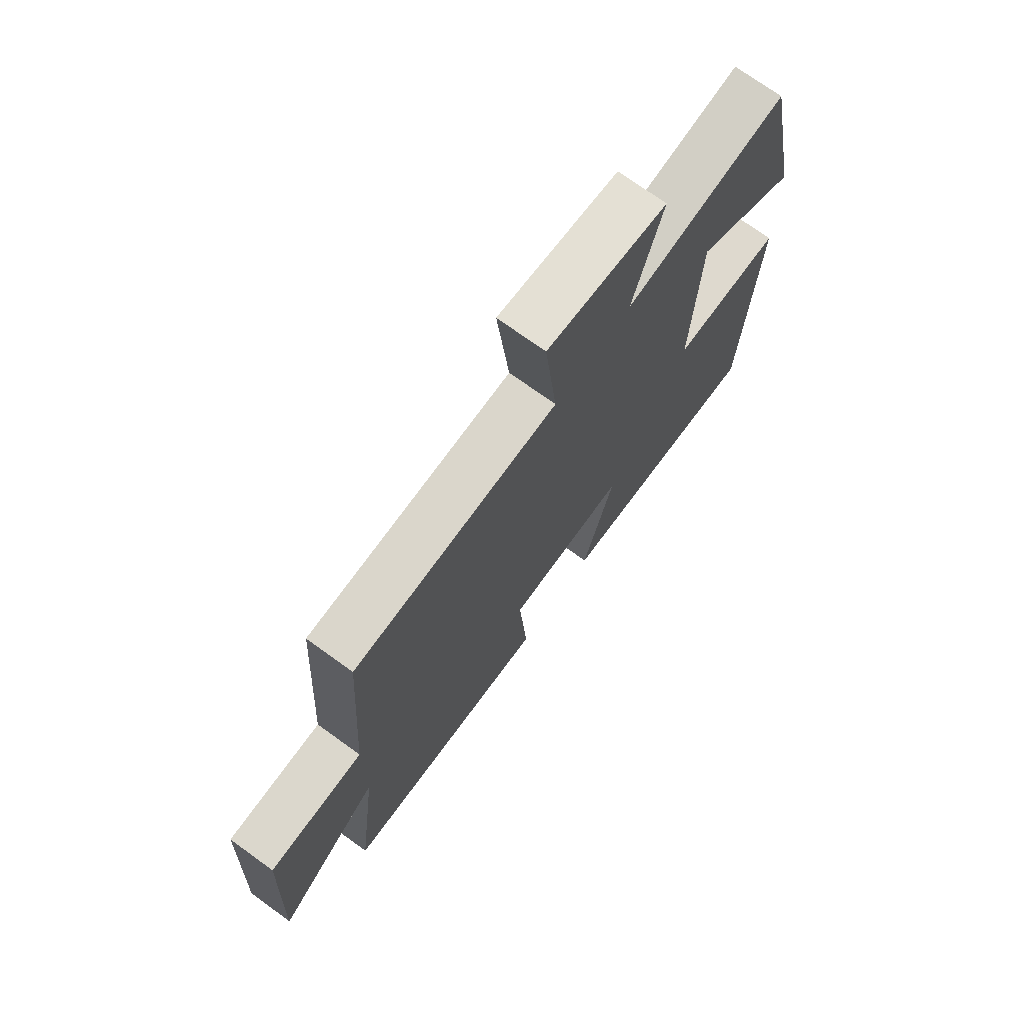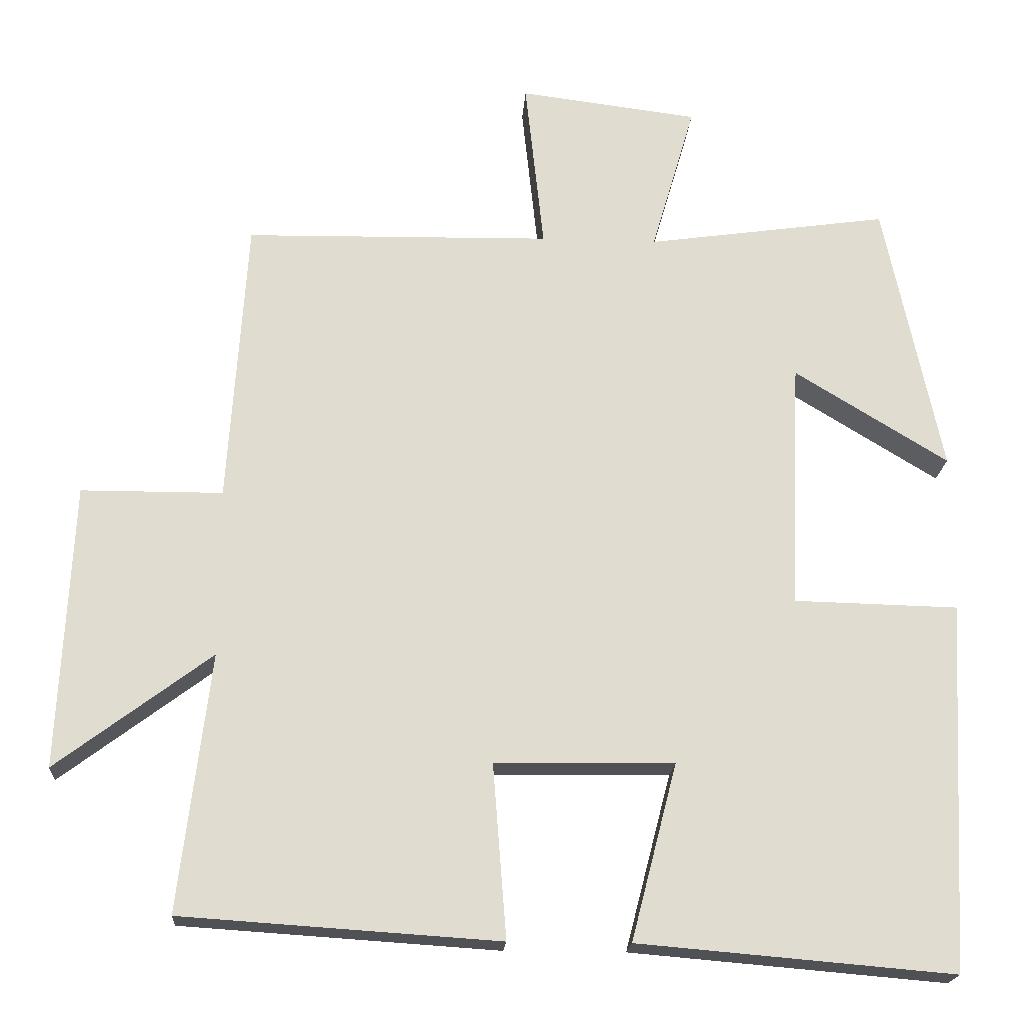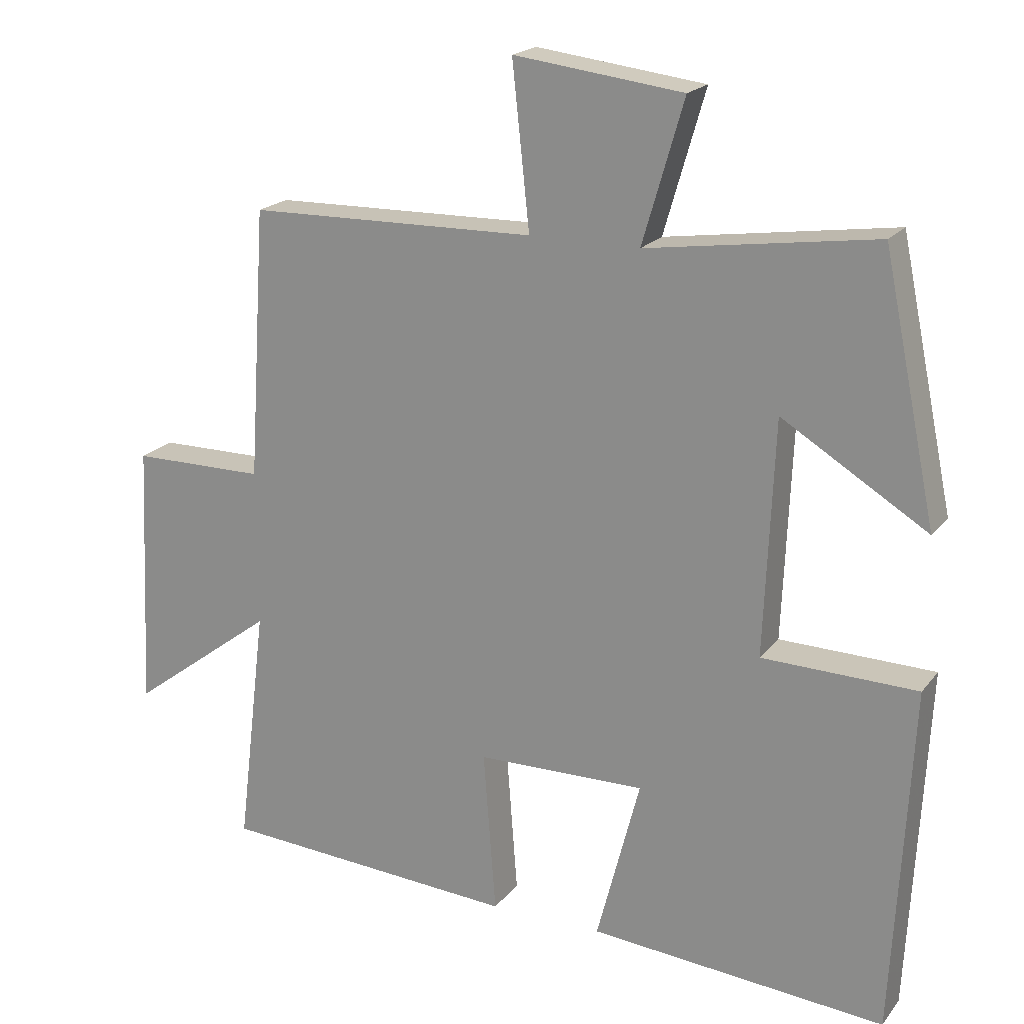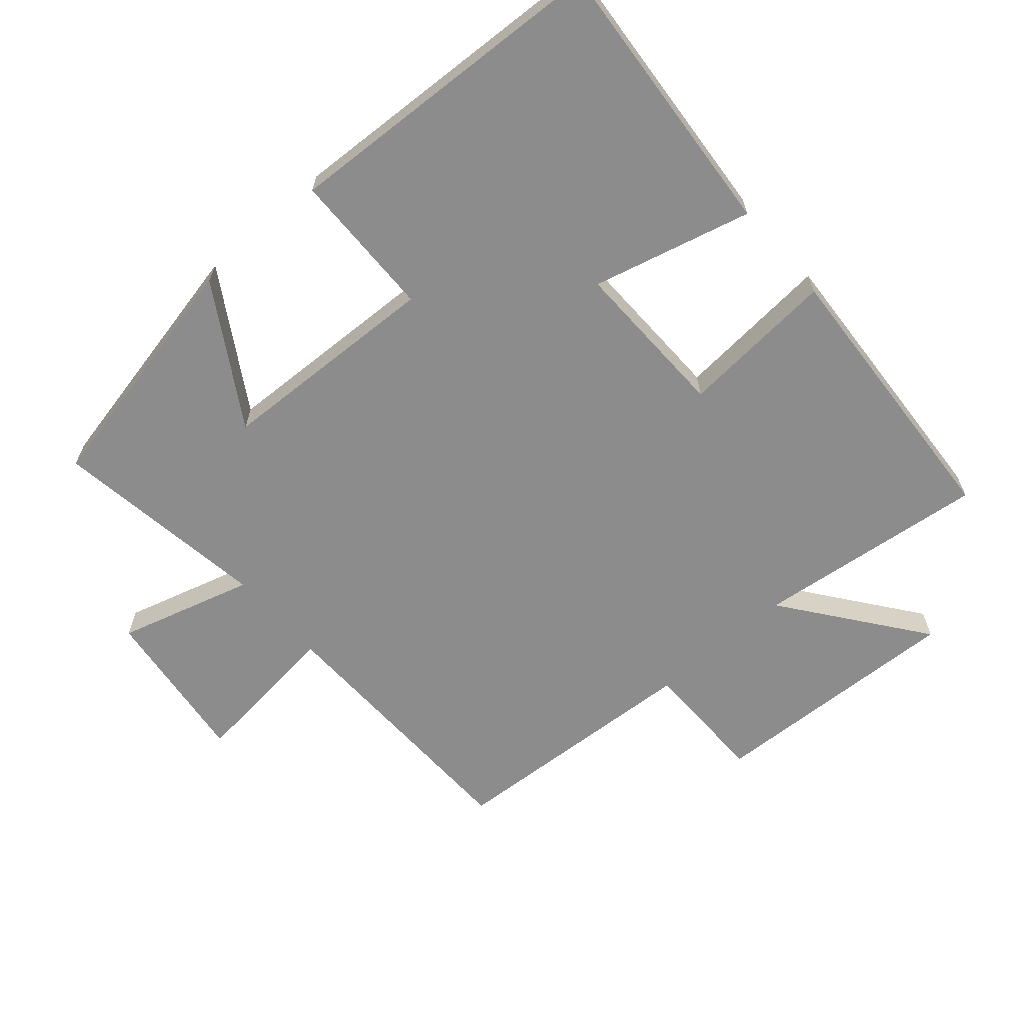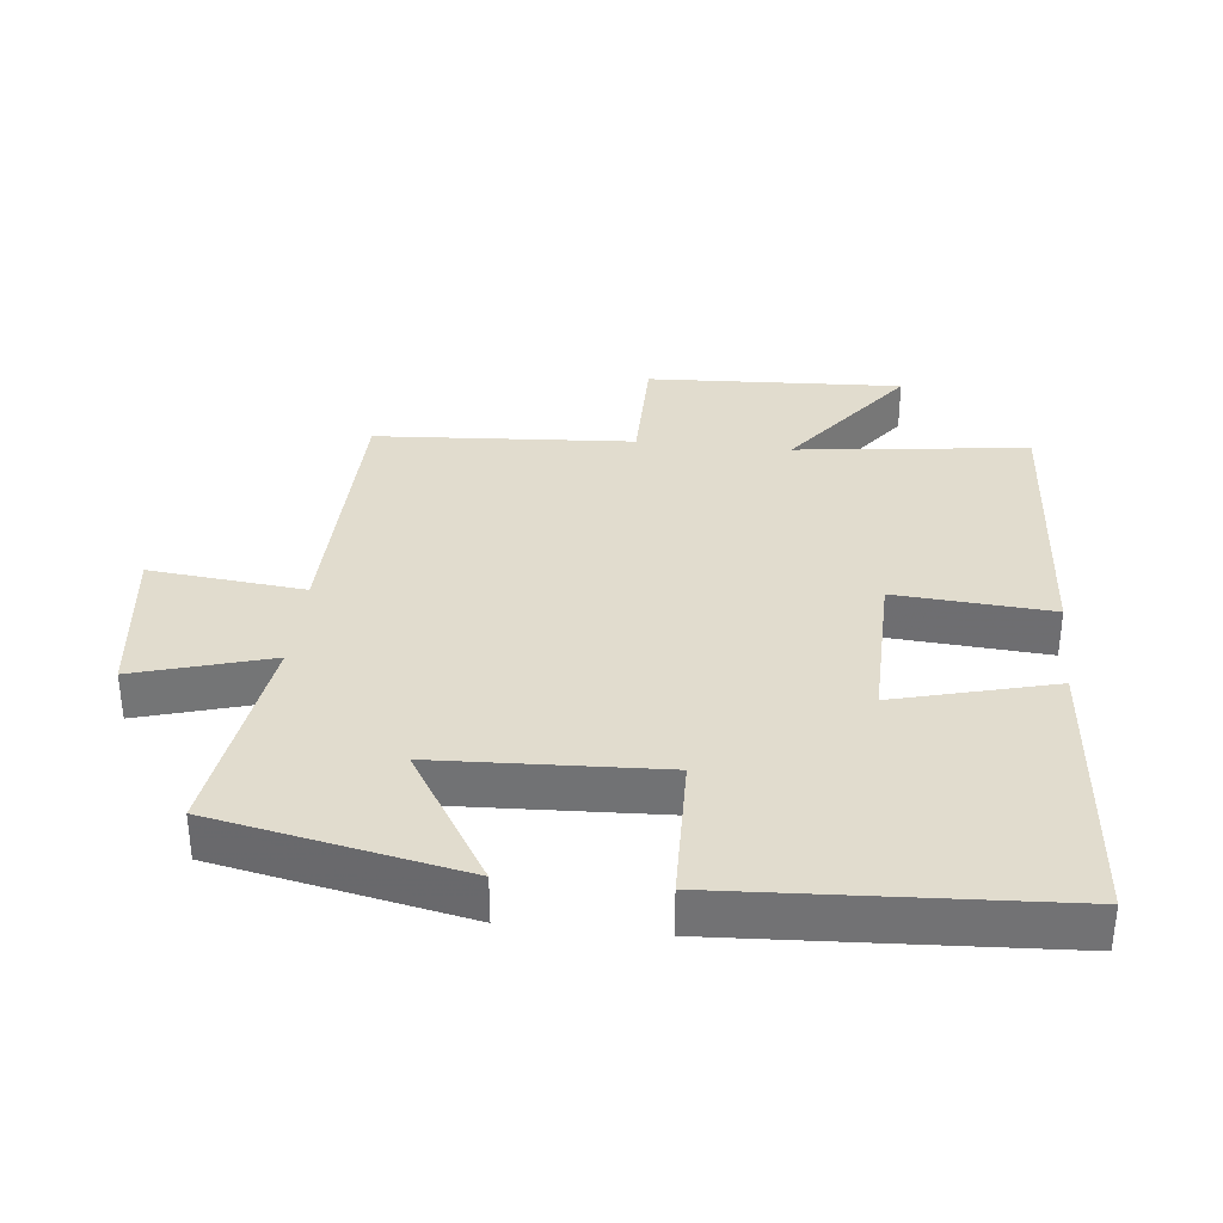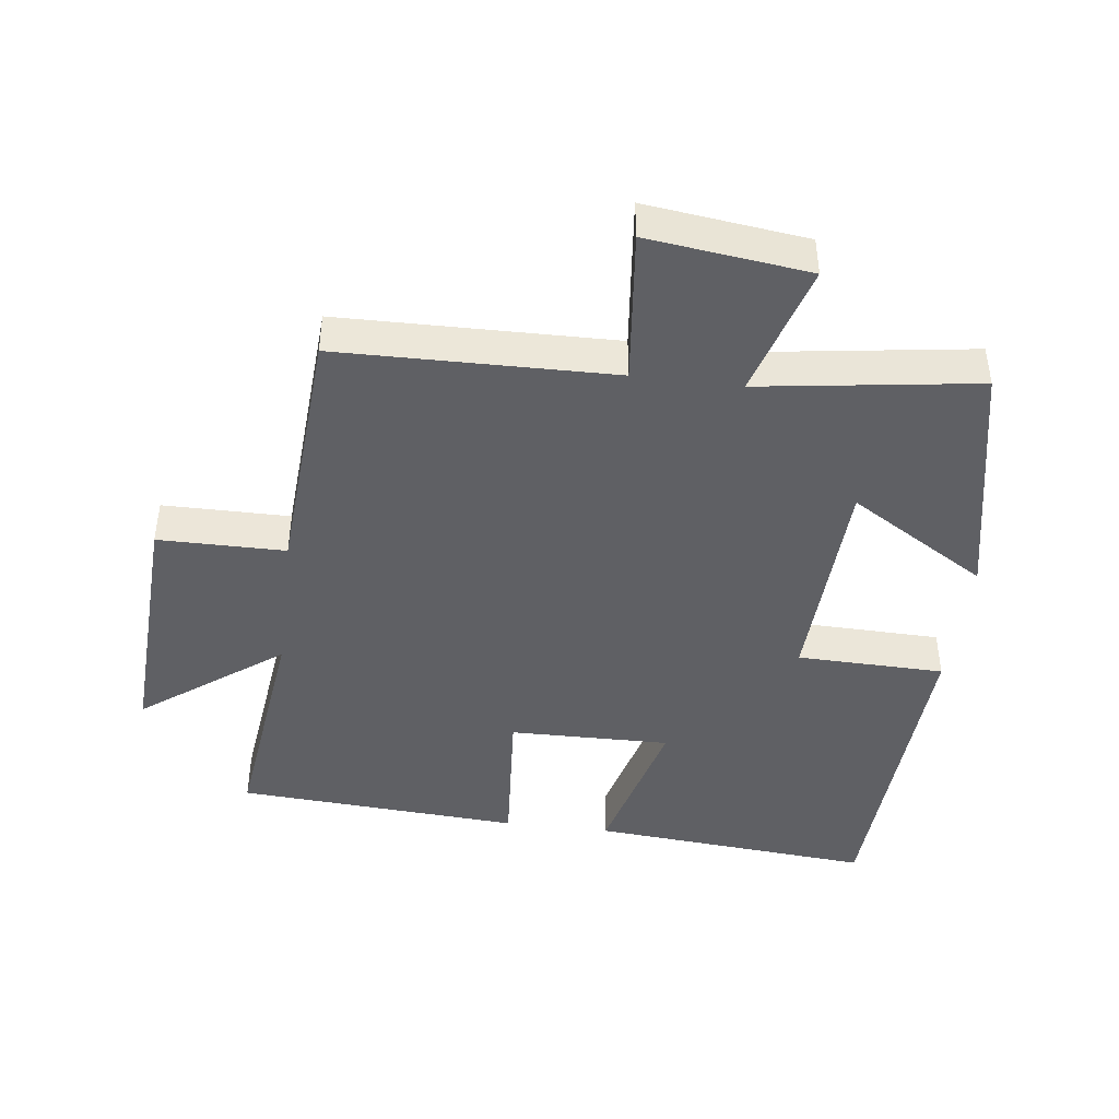
<metadata>
{"format":"obj","ext":"obj","renderer":"f3d","projection":"perspective","resolution":1024,"background":"white","views":[{"elev":72.8,"azim":-54.1,"up":"+Z"},{"elev":-19.8,"azim":-3.8,"up":"+Z"},{"elev":19.8,"azim":26.5,"up":"+Z"},{"elev":-64.3,"azim":131.2,"up":"+Y"},{"elev":34.0,"azim":96.0,"up":"+Y"},{"elev":-43.6,"azim":-7.2,"up":"+Y"}]}
</metadata>
<code>
v -0.475 0.07 0.492
v -0.062 0.07 0.5
v -0.087 0.07 0.733
v 0.155 0.07 0.703
v 0.096 0.07 0.5
v 0.423 0.07 0.547
v 0.5 0.07 0.176
v 0.292 0.07 0.303
v 0.278 0.07 -0.033
v 0.5 0.07 -0.038
v 0.474 0.07 -0.536
v 0.048 0.07 -0.5
v 0.11 0.07 -0.261
v -0.132 0.07 -0.265
v -0.114 0.07 -0.5
v -0.542 0.07 -0.472
v -0.5 0.07 -0.124
v -0.709 0.07 -0.281
v -0.691 0.07 0.103
v -0.5 0.07 0.104
v -0.475 0 0.492
v -0.062 0 0.5
v -0.087 0 0.733
v 0.155 0 0.703
v 0.096 0 0.5
v 0.423 0 0.547
v 0.5 0 0.176
v 0.292 0 0.303
v 0.278 0 -0.033
v 0.5 0 -0.038
v 0.474 0 -0.536
v 0.048 0 -0.5
v 0.11 0 -0.261
v -0.132 0 -0.265
v -0.114 0 -0.5
v -0.542 0 -0.472
v -0.5 0 -0.124
v -0.709 0 -0.281
v -0.691 0 0.103
v -0.5 0 0.104
f 17 18 19 20
f 17 20 1 2
f 14 15 16 17
f 13 14 17 2
f 11 12 13
f 10 11 13
f 9 10 13
f 8 9 13 2
f 5 6 7 8
f 5 8 2
f 2 3 4 5
f 40 39 38 37
f 22 21 40 37
f 37 36 35 34
f 22 37 34 33
f 33 32 31
f 33 31 30
f 33 30 29
f 22 33 29 28
f 28 27 26 25
f 22 28 25
f 25 24 23 22
f 1 21 22 2
f 2 22 23 3
f 3 23 24 4
f 4 24 25 5
f 5 25 26 6
f 6 26 27 7
f 7 27 28 8
f 8 28 29 9
f 9 29 30 10
f 10 30 31 11
f 11 31 32 12
f 12 32 33 13
f 13 33 34 14
f 14 34 35 15
f 15 35 36 16
f 16 36 37 17
f 17 37 38 18
f 18 38 39 19
f 19 39 40 20
f 20 40 21 1

</code>
